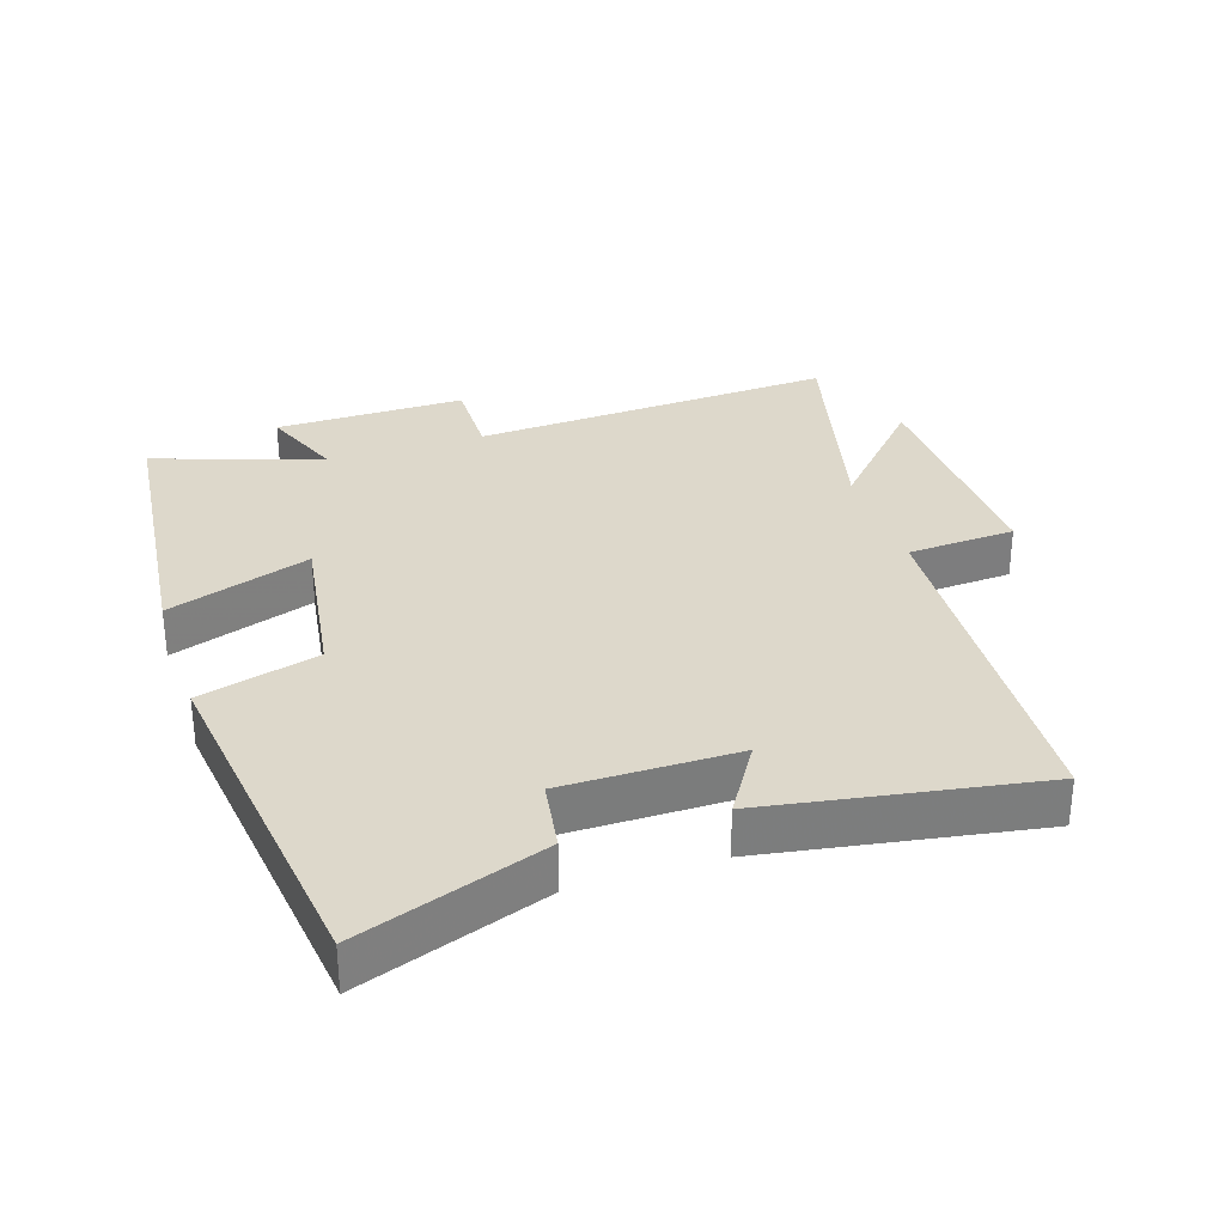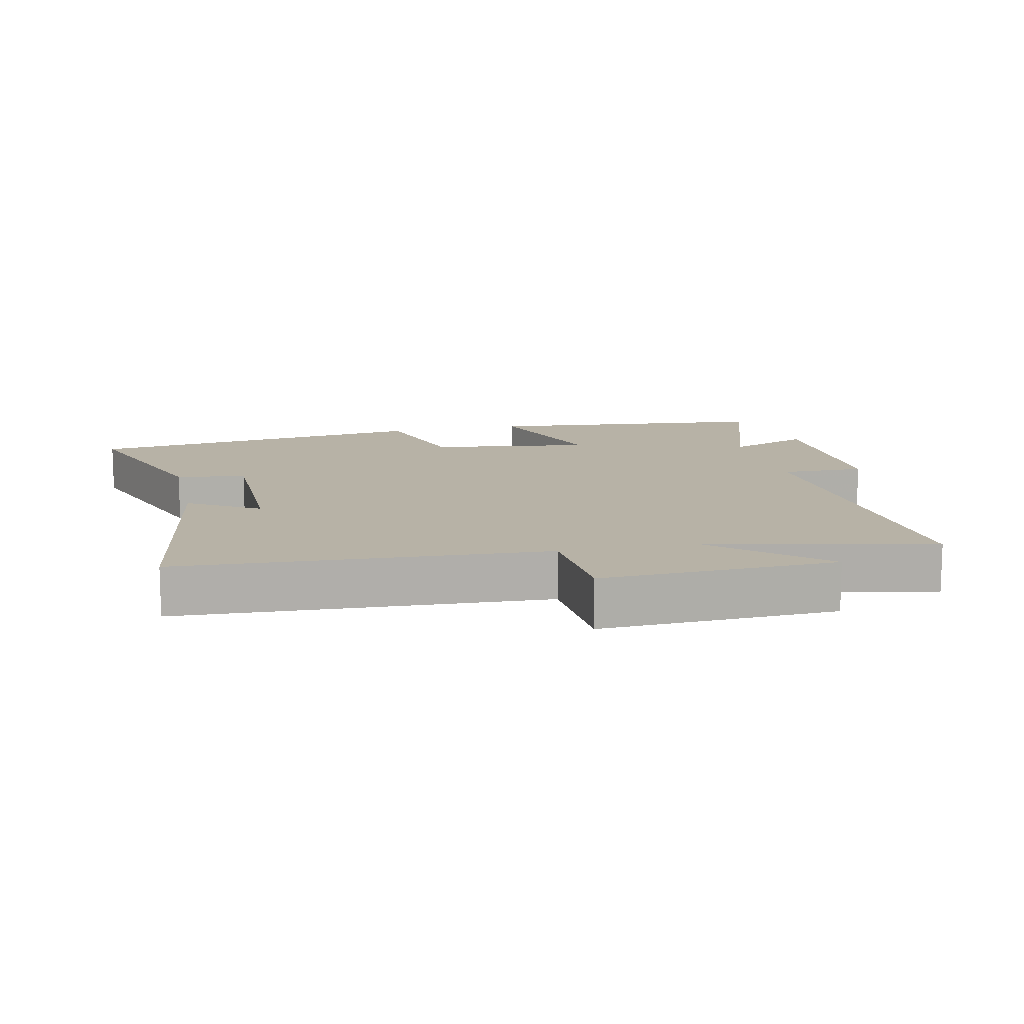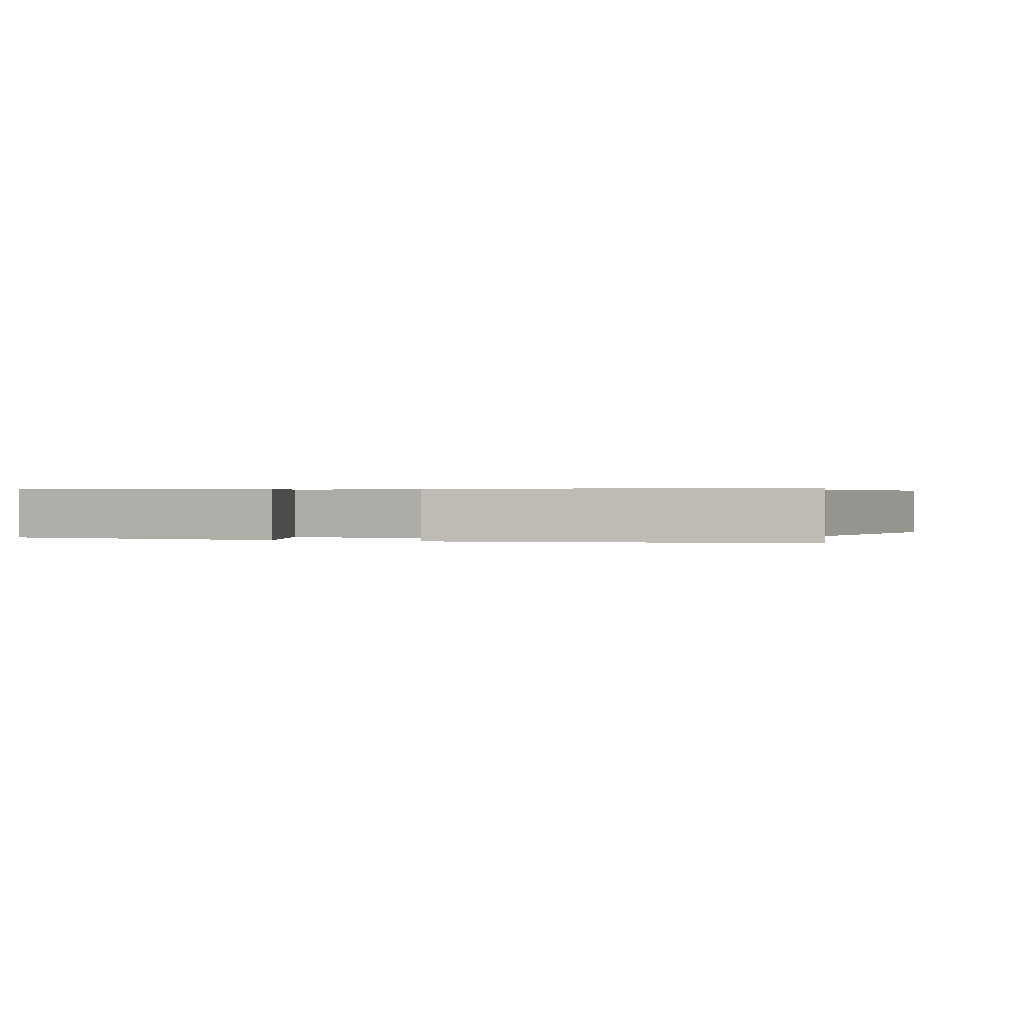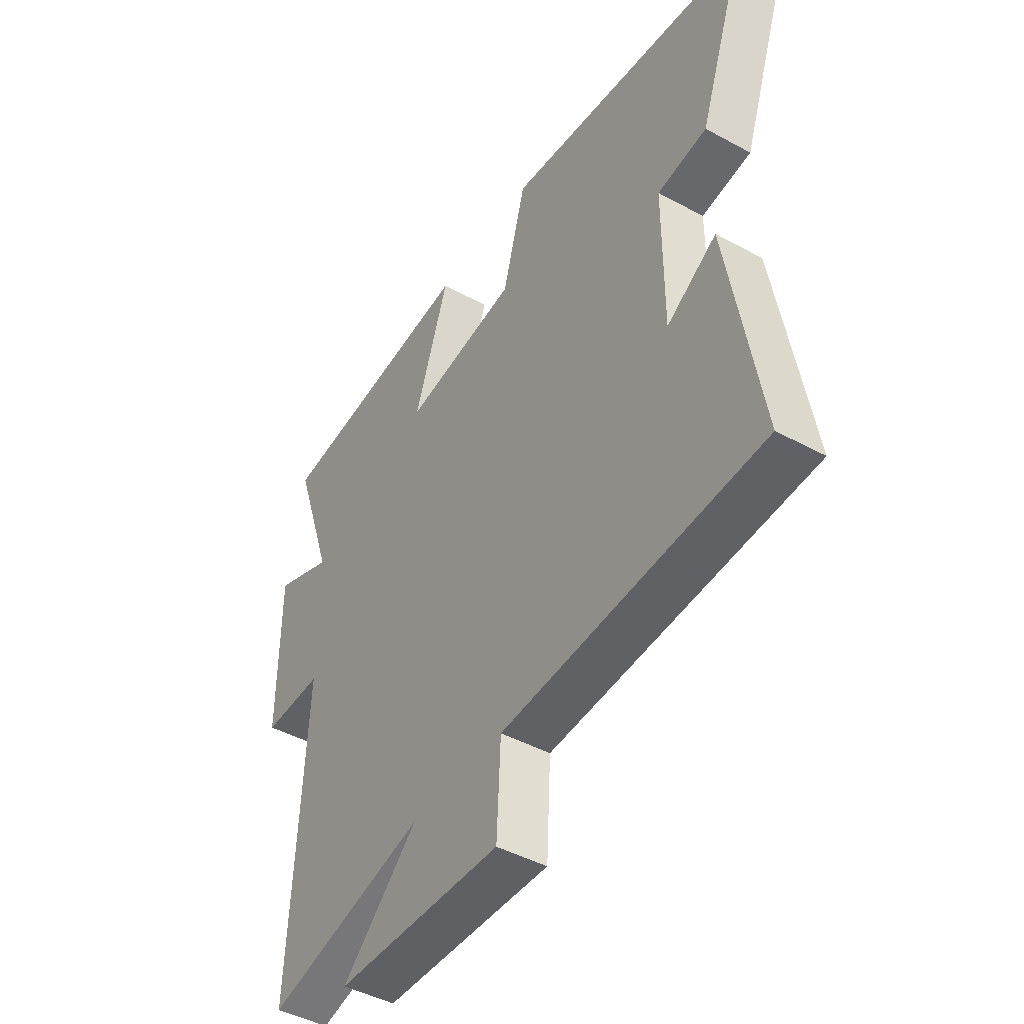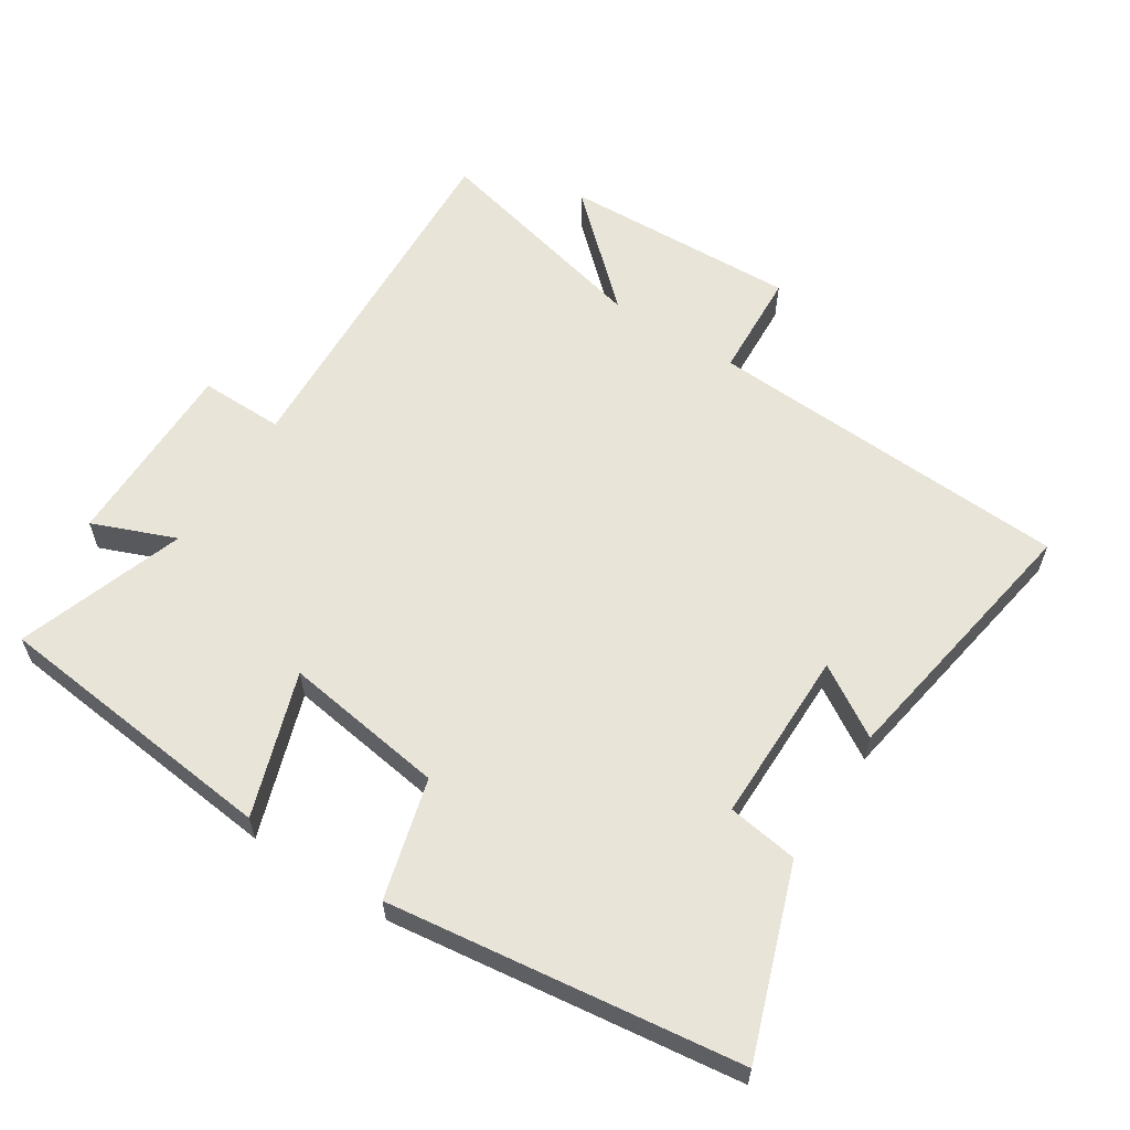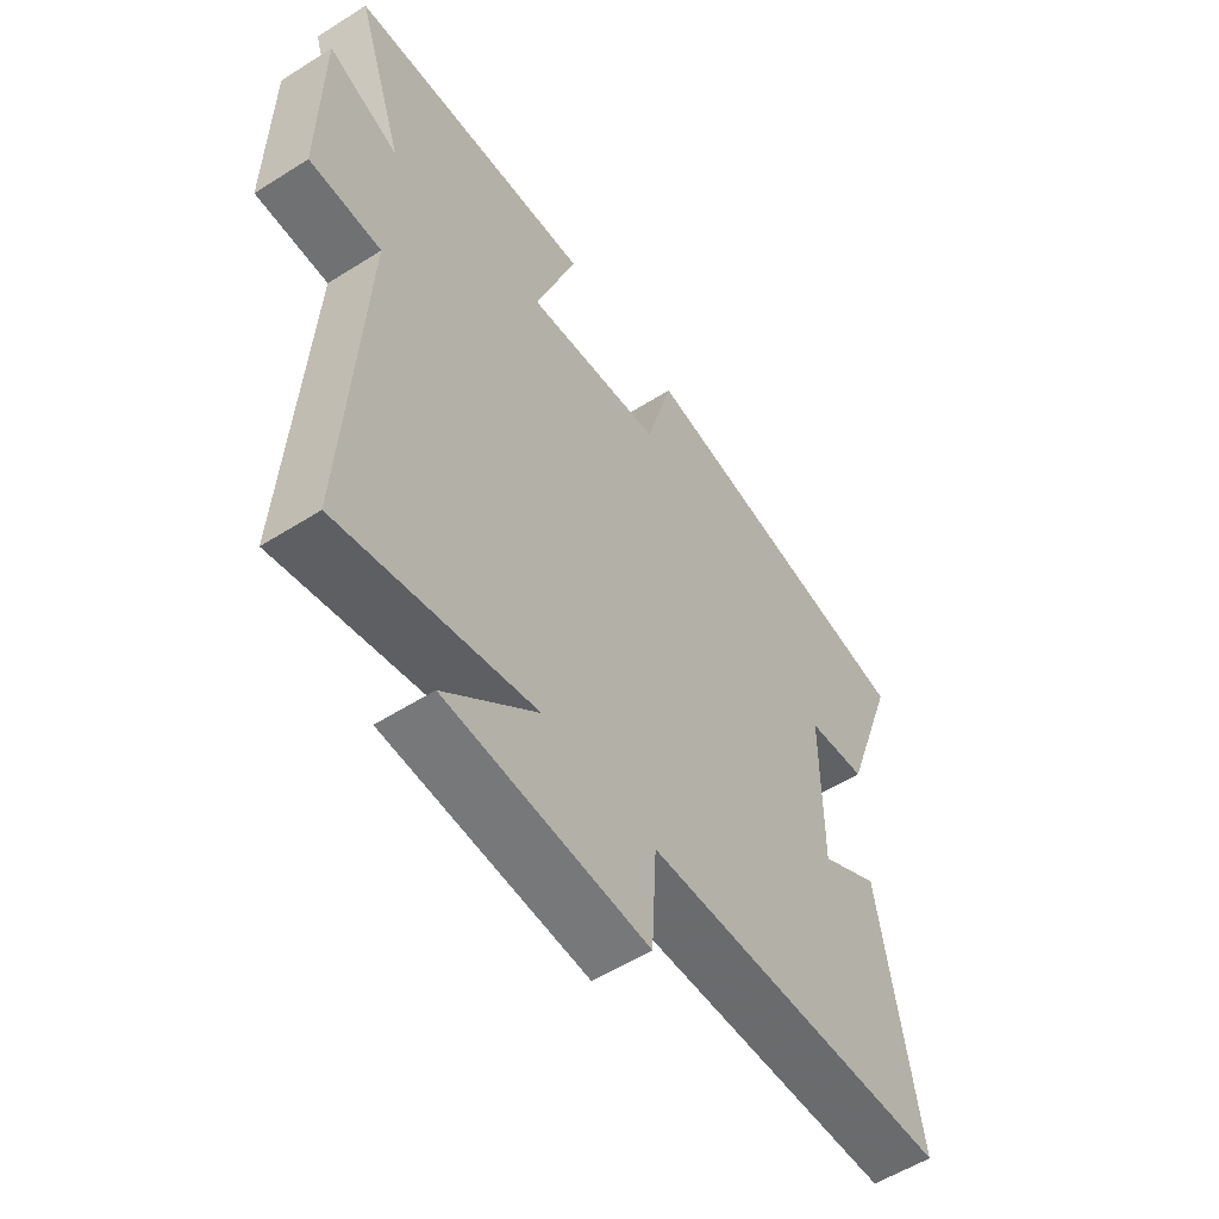
<metadata>
{"format":"obj","ext":"obj","renderer":"f3d","projection":"perspective","resolution":1024,"background":"white","views":[{"elev":31.5,"azim":71.9,"up":"+Y"},{"elev":12.4,"azim":167.0,"up":"+Y"},{"elev":0.4,"azim":20.2,"up":"+Y"},{"elev":-44.9,"azim":57.7,"up":"+Z"},{"elev":59.8,"azim":32.7,"up":"+Y"},{"elev":-55.9,"azim":-56.4,"up":"+Z"}]}
</metadata>
<code>
v 0.568 0.07 -0.468
v 0.016 0.07 -0.5
v 0.007 0.07 -0.663
v -0.349 0.07 -0.651
v -0.186 0.07 -0.5
v -0.529 0.07 -0.585
v -0.5 0.07 -0.035
v -0.627 0.07 -0.037
v -0.625 0.07 0.251
v -0.5 0.07 0.201
v -0.585 0.07 0.453
v -0.149 0.07 0.5
v -0.222 0.07 0.284
v 0.022 0.07 0.32
v 0.071 0.07 0.5
v 0.598 0.07 0.432
v 0.5 0.07 0.152
v 0.394 0.07 0.136
v 0.394 0.07 -0.126
v 0.5 0.07 -0.06
v 0.568 0 -0.468
v 0.016 0 -0.5
v 0.007 0 -0.663
v -0.349 0 -0.651
v -0.186 0 -0.5
v -0.529 0 -0.585
v -0.5 0 -0.035
v -0.627 0 -0.037
v -0.625 0 0.251
v -0.5 0 0.201
v -0.585 0 0.453
v -0.149 0 0.5
v -0.222 0 0.284
v 0.022 0 0.32
v 0.071 0 0.5
v 0.598 0 0.432
v 0.5 0 0.152
v 0.394 0 0.136
v 0.394 0 -0.126
v 0.5 0 -0.06
f 19 20 1 2
f 18 19 2
f 15 16 17 18
f 14 15 18 2
f 13 14 2 3
f 10 11 12 13
f 10 13 3
f 7 8 9 10
f 7 10 3
f 5 6 7
f 5 7 3
f 3 4 5
f 22 21 40 39
f 22 39 38
f 38 37 36 35
f 22 38 35 34
f 23 22 34 33
f 33 32 31 30
f 23 33 30
f 30 29 28 27
f 23 30 27
f 27 26 25
f 23 27 25
f 25 24 23
f 1 21 22 2
f 2 22 23 3
f 3 23 24 4
f 4 24 25 5
f 5 25 26 6
f 6 26 27 7
f 7 27 28 8
f 8 28 29 9
f 9 29 30 10
f 10 30 31 11
f 11 31 32 12
f 12 32 33 13
f 13 33 34 14
f 14 34 35 15
f 15 35 36 16
f 16 36 37 17
f 17 37 38 18
f 18 38 39 19
f 19 39 40 20
f 20 40 21 1

</code>
